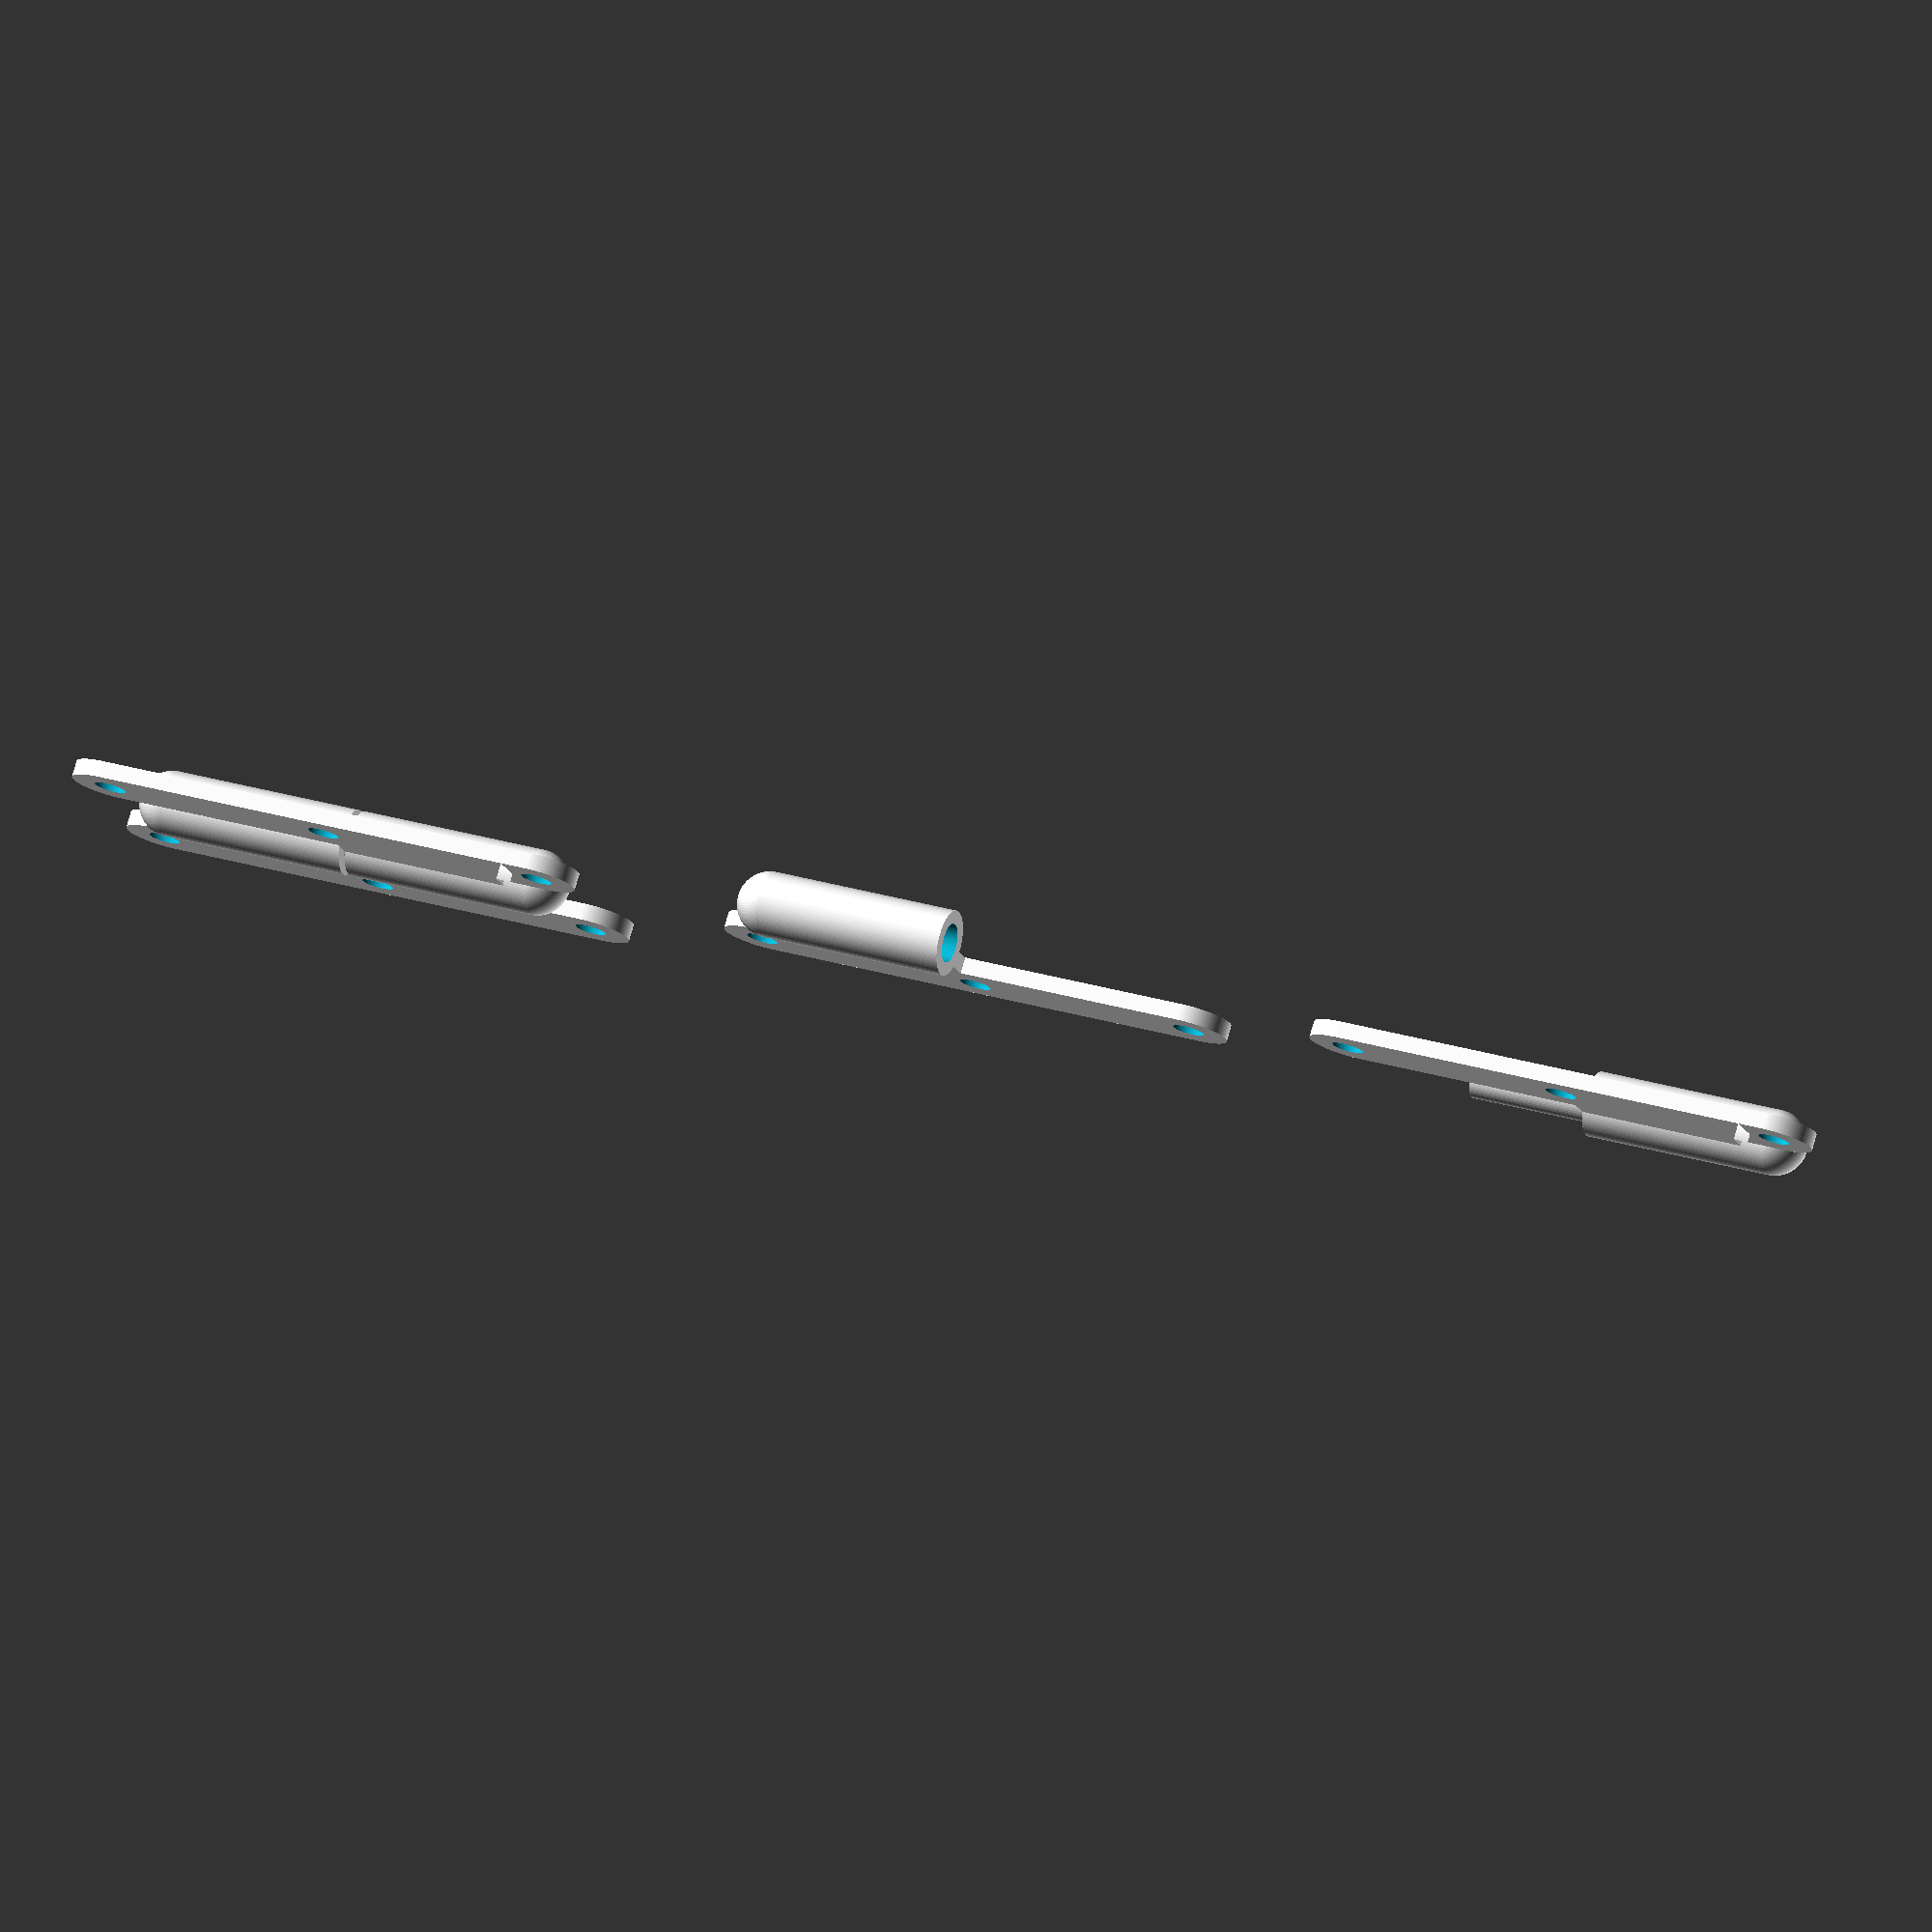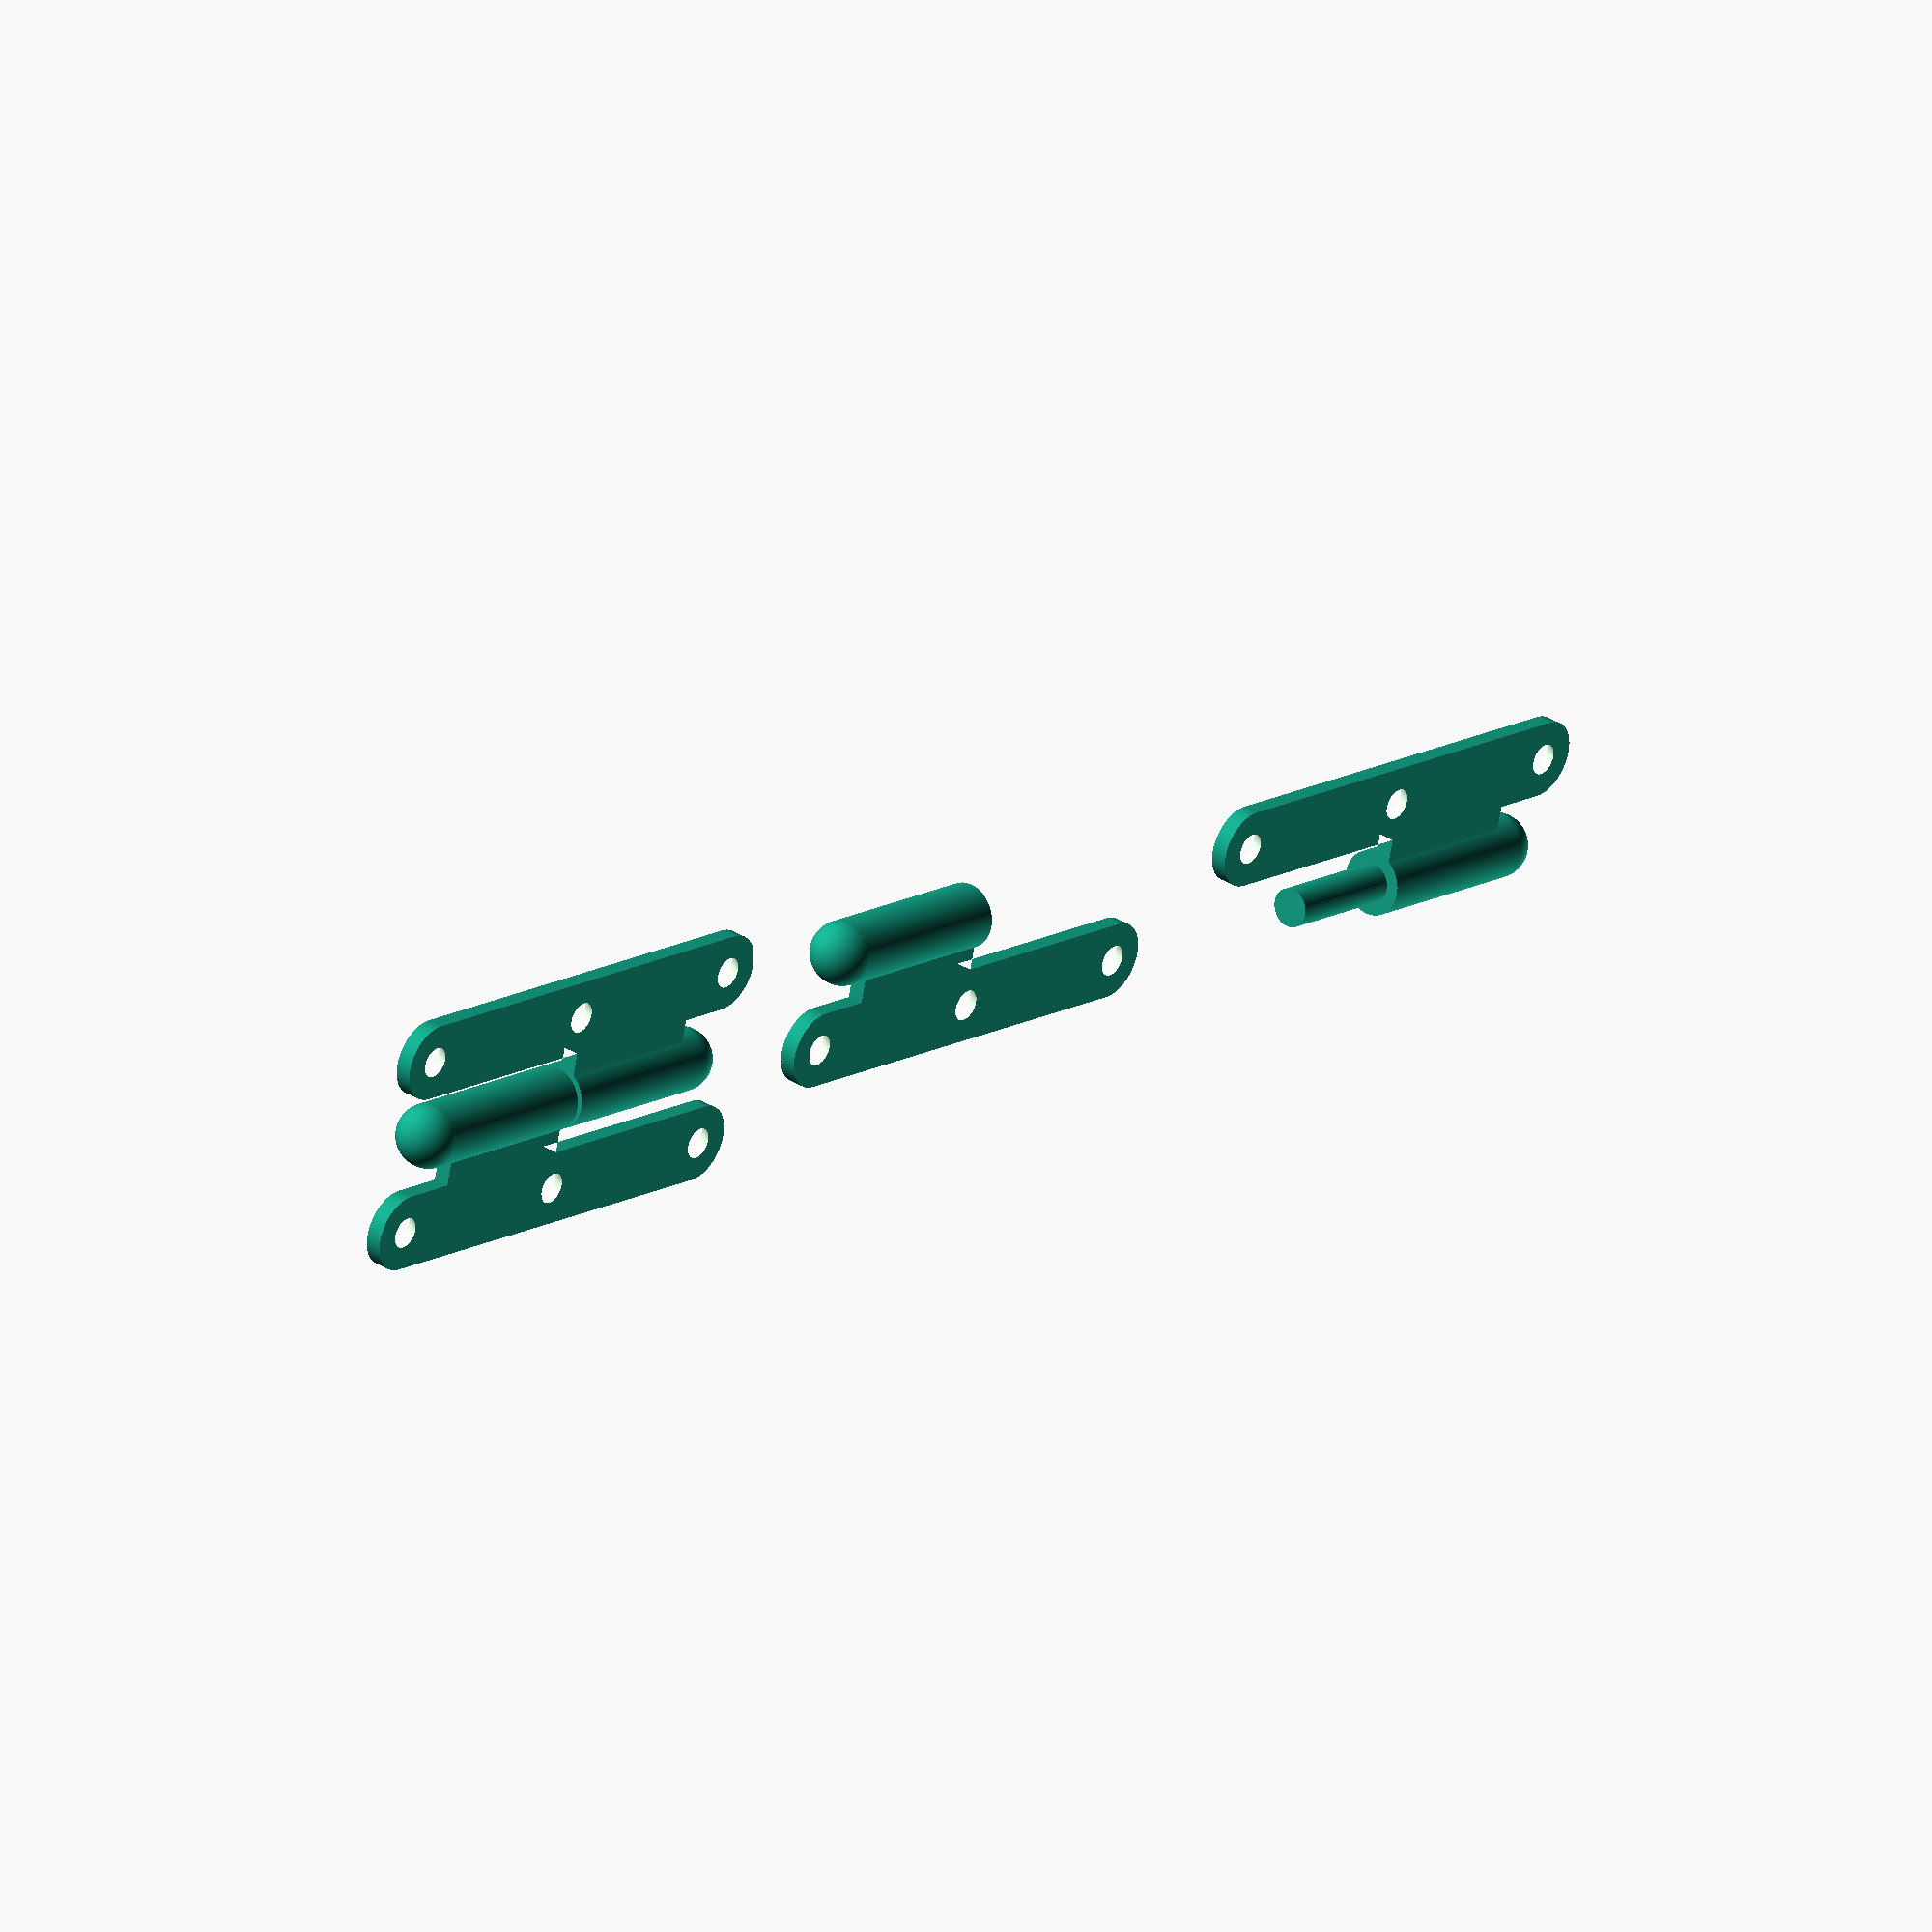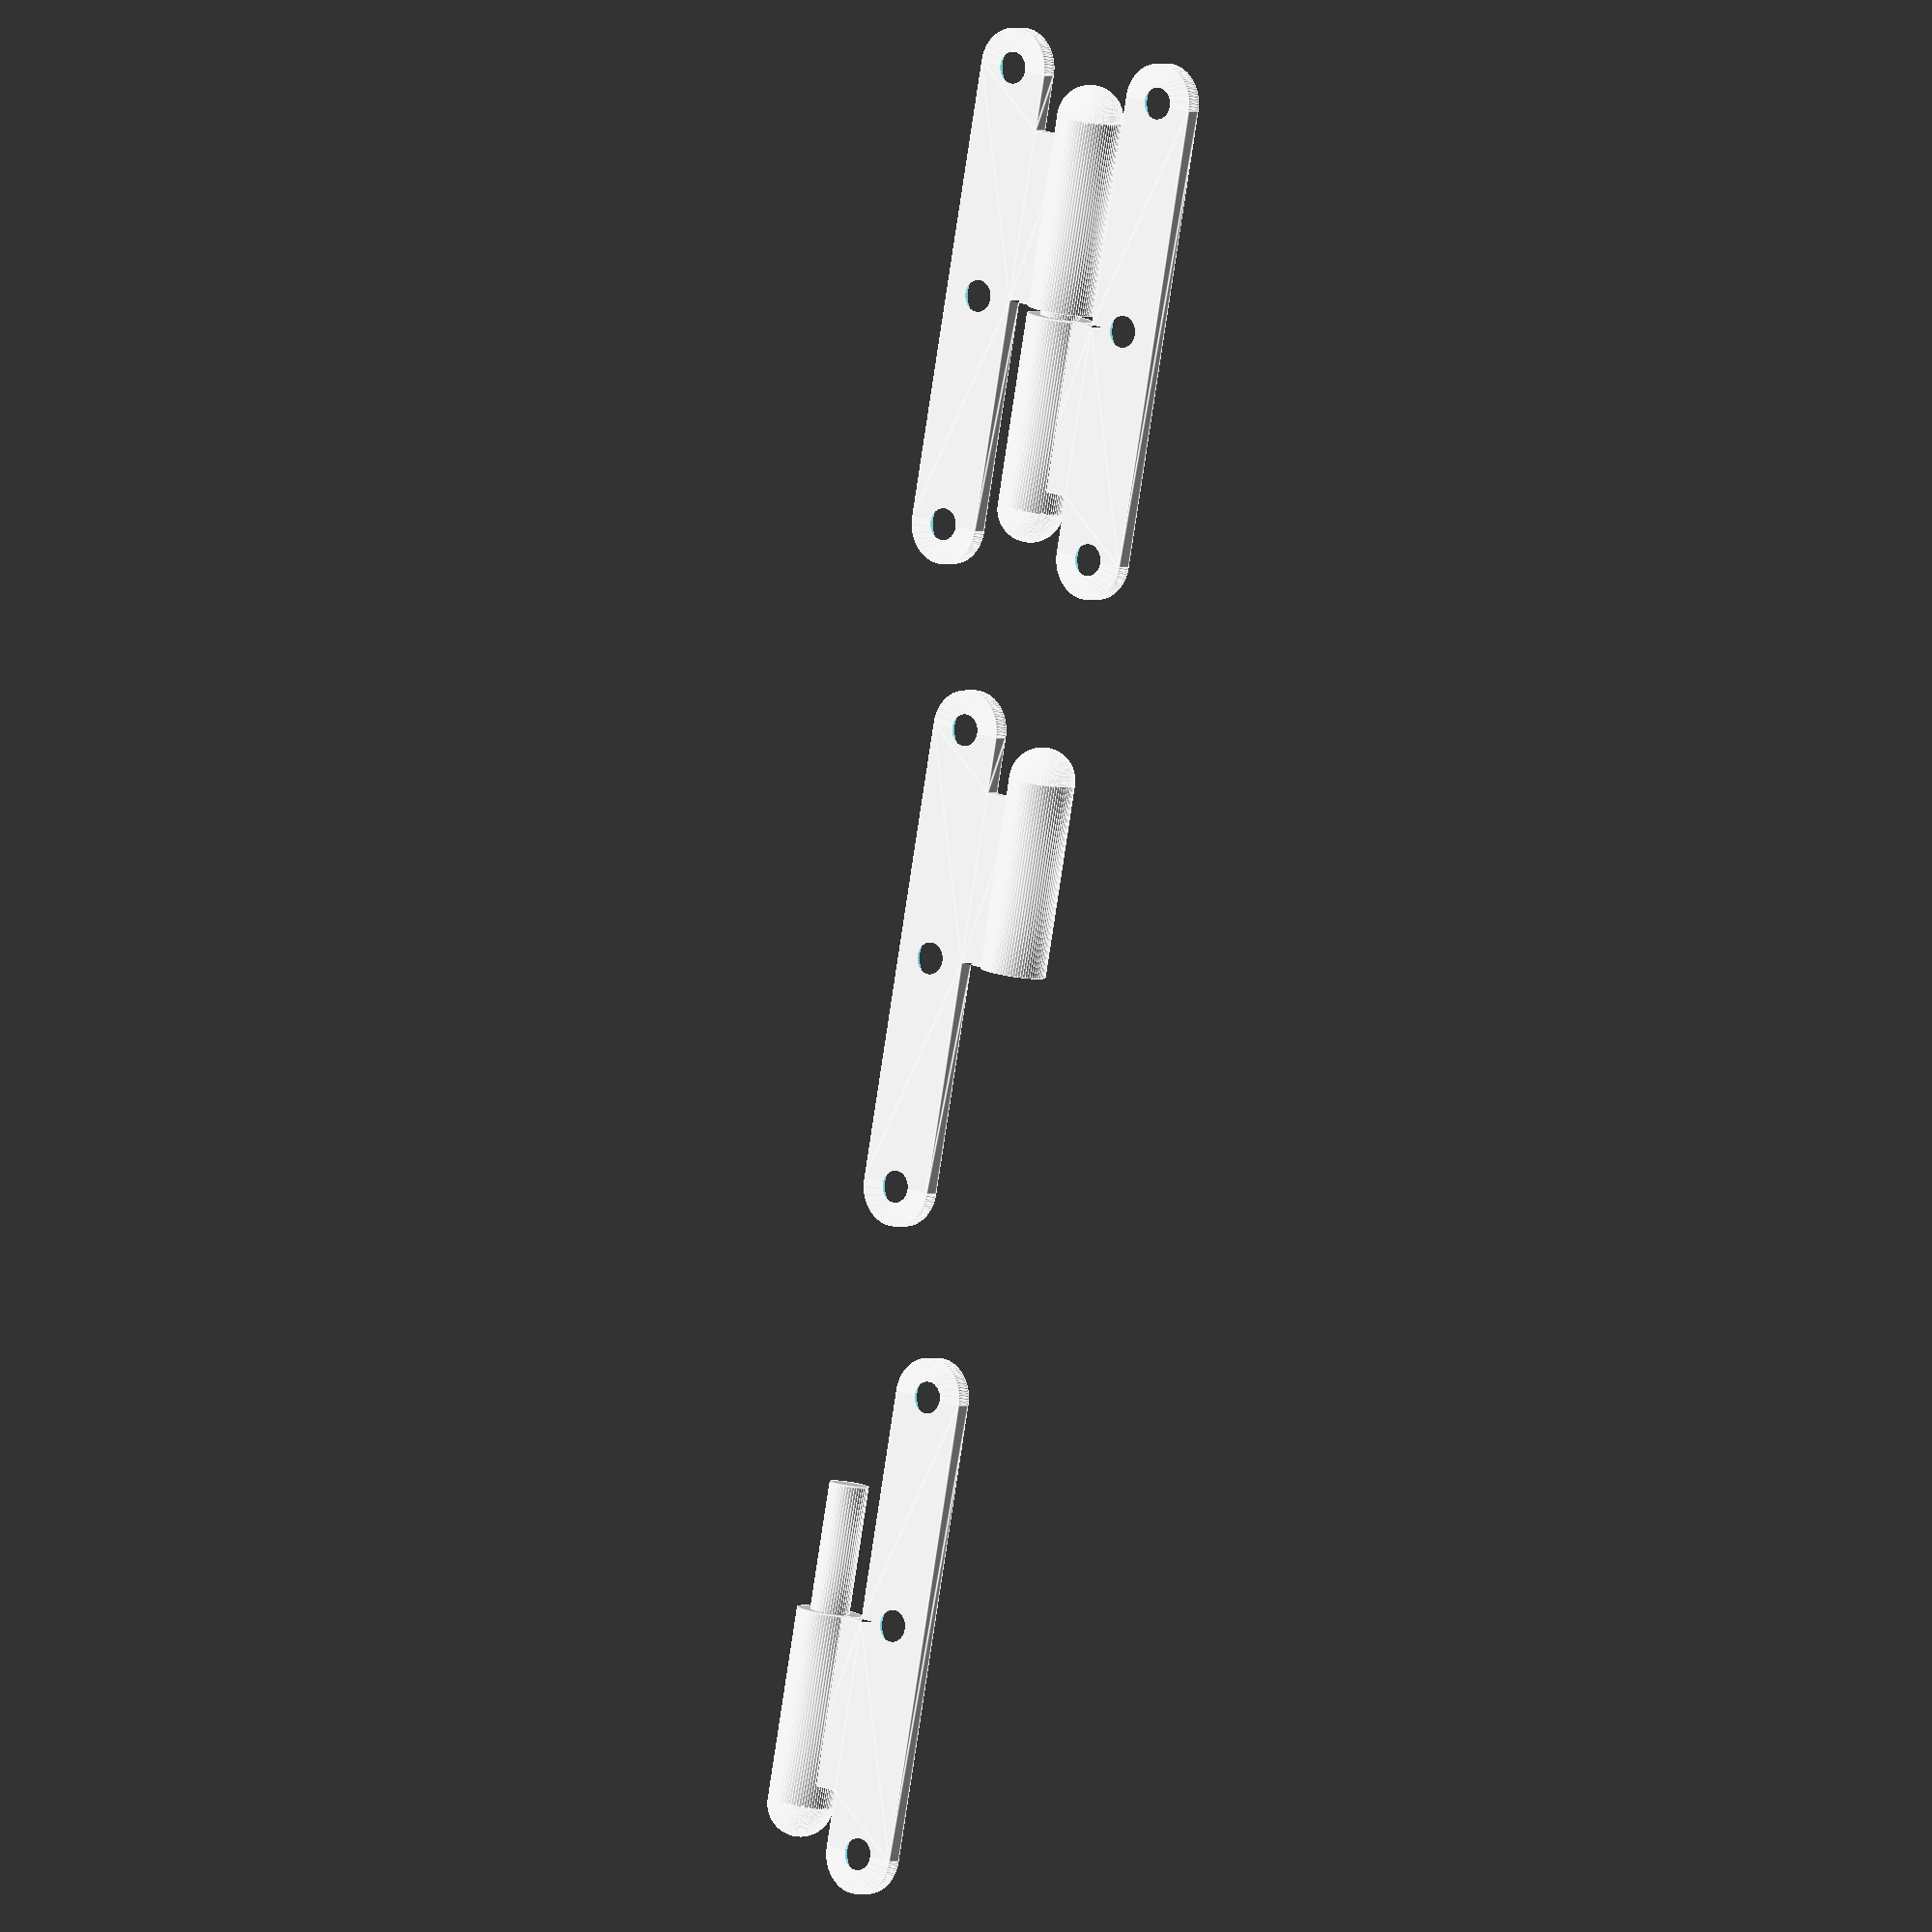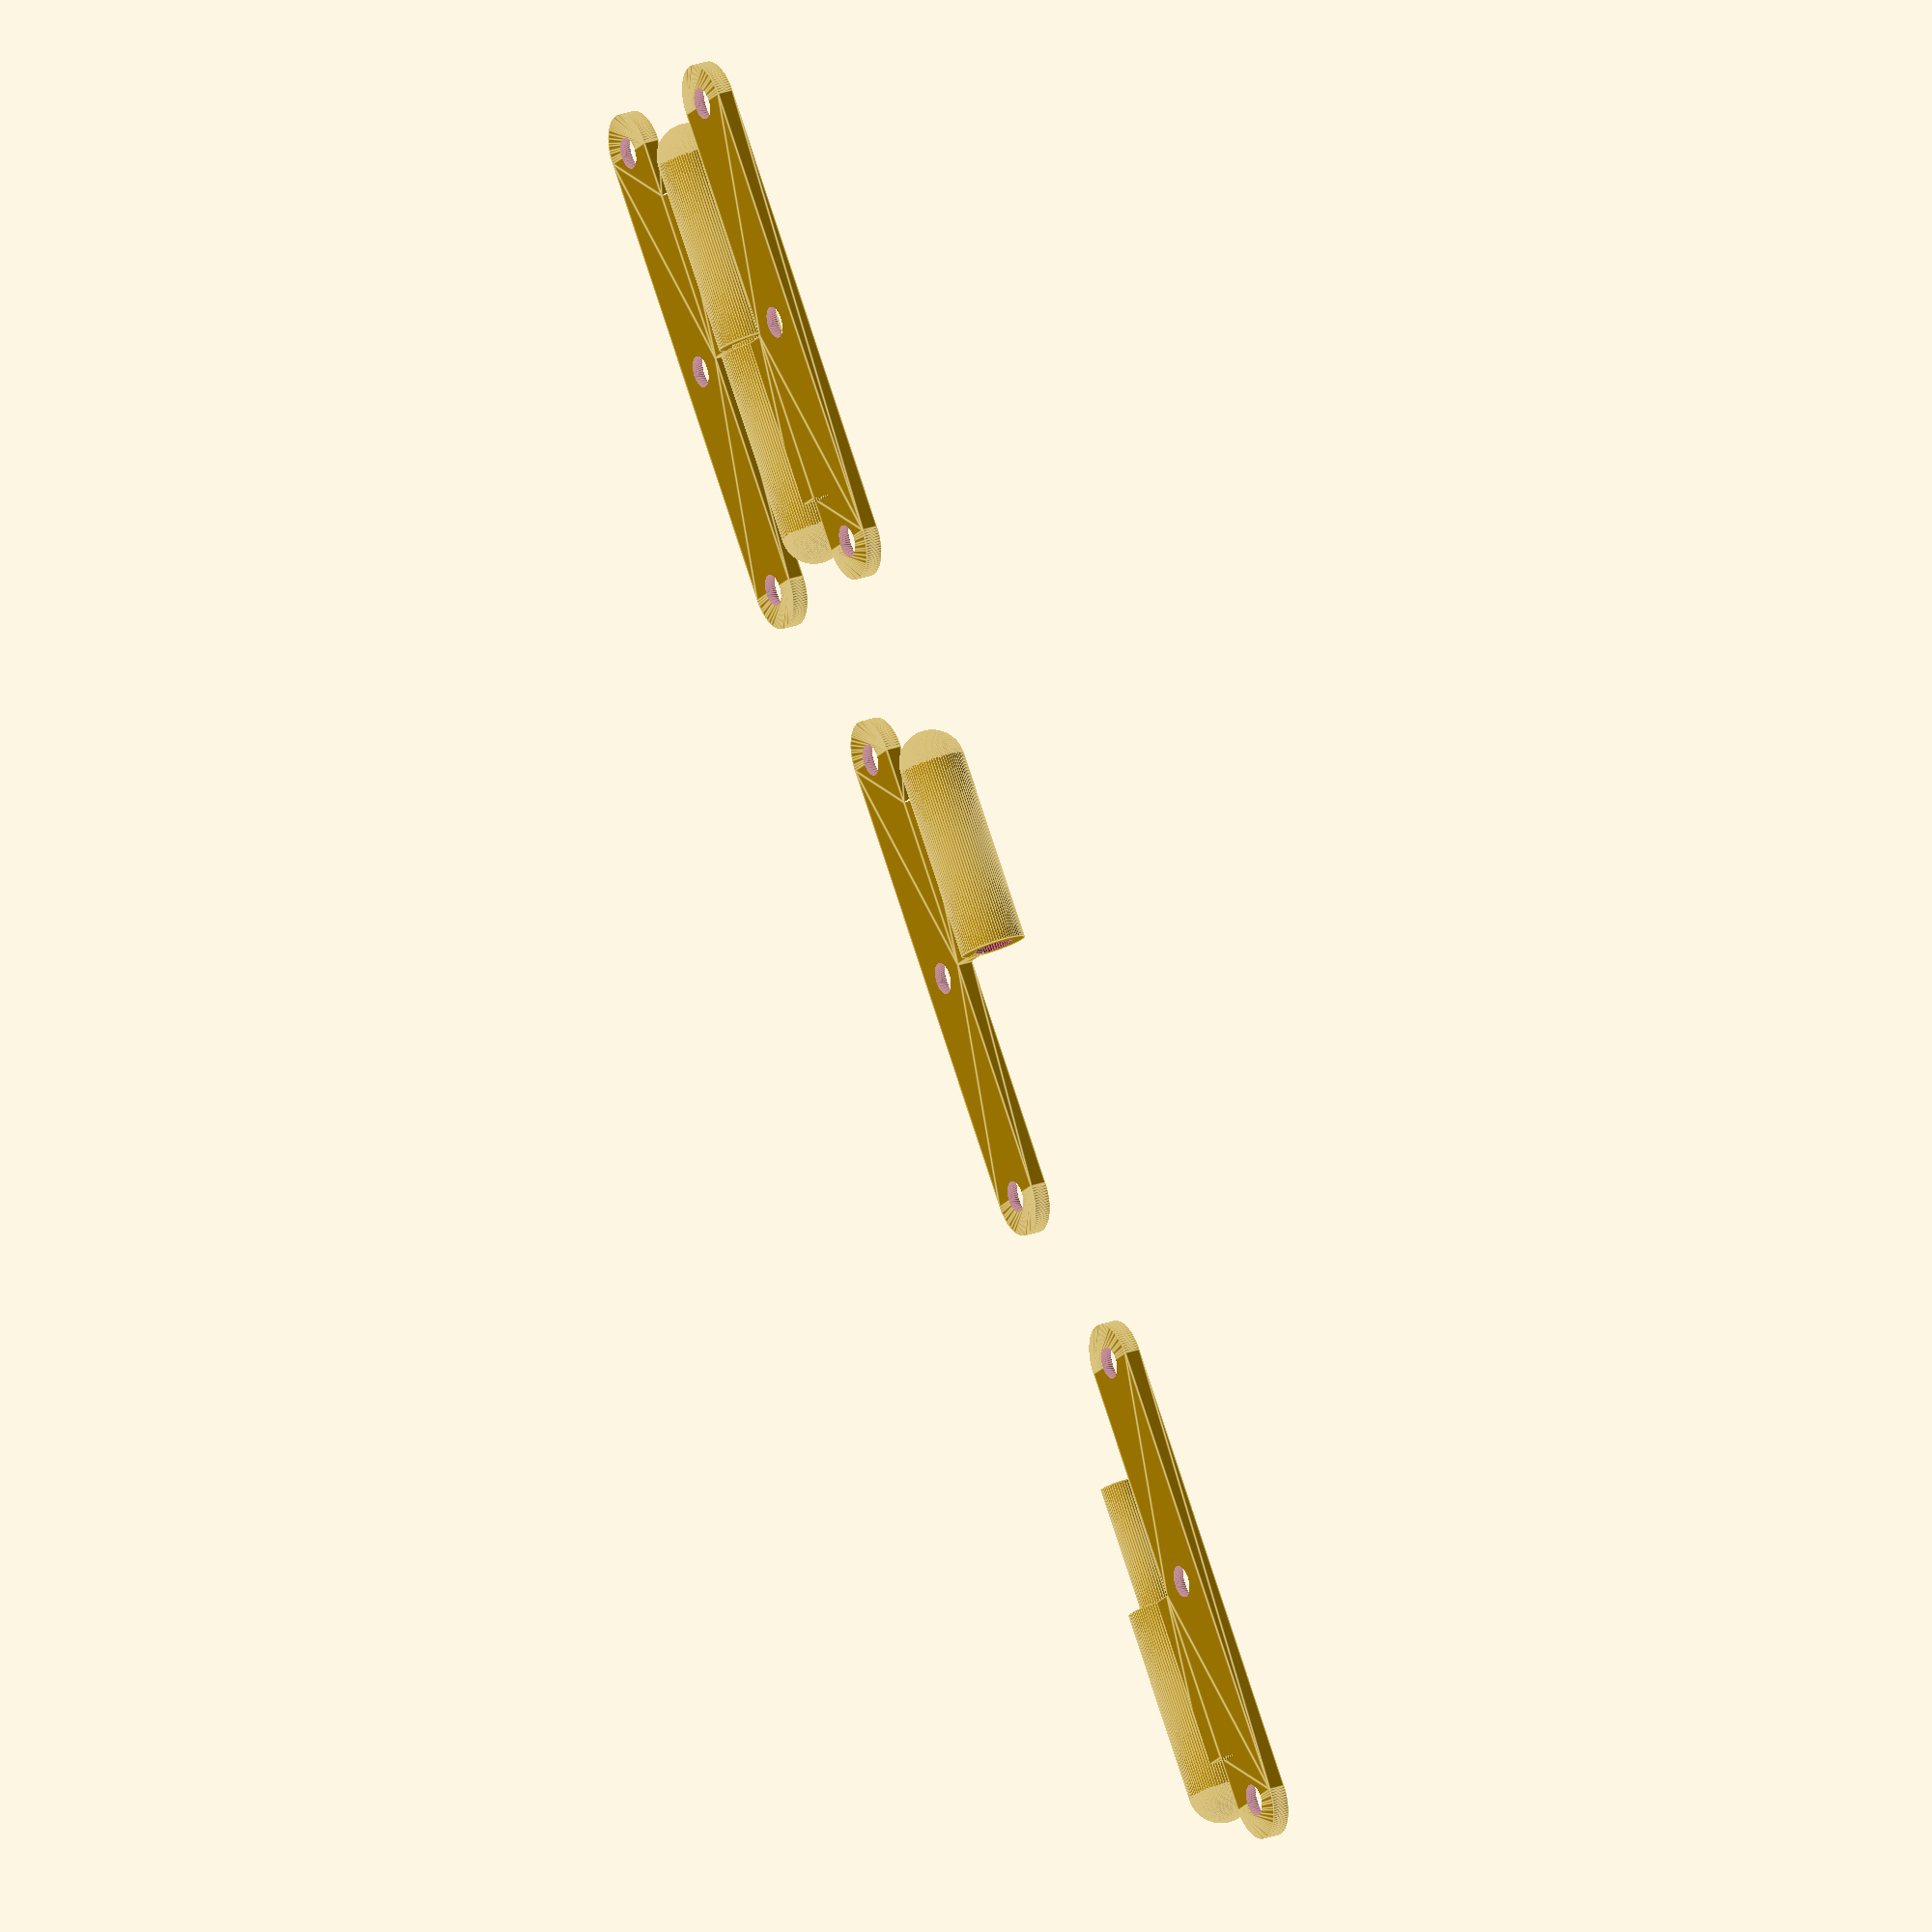
<openscad>
// en: left hinge
// fr: paumelle gauche
// 80x40 G
// Bricorama 530050

$fa = 3;
$fs = 0.4;

// gap between hole axes
function hinge_depth() = 2.5;

function hinge_origin_to_axis_t() = [-8,0,hinge_depth()];

function hinge_male_origin_to_axis_t() = [8,0,hinge_depth()];

function hinge_female_origin_to_axis_t() = hinge_origin_to_axis_t();

function hinge_origin_to_holes_t() = [[6,-35,0],[6,0,0],[6,35,0]];

module half() {
  translate(hinge_origin_to_axis_t()) {
    rotate([-90,0,0])
      translate([0,0,0.5])
        cylinder(29.5,5,5);

    translate([0,30,0])
      sphere(5);
  }

  difference() {
    linear_extrude(height=hinge_depth()) {
      translate([6, 35])
        circle(6);
      translate([6, -35])
        circle(6);
      translate([0,-35])
        square([12,70]);
      translate([-6,0.5])
        square([7,26]);
    }
    for (hole_t=hinge_origin_to_holes_t()) {
      translate(hole_t + [0,0,hinge_depth()+1])
        rotate([180,0,0])
          cylinder(hinge_depth()+2,4.5,1.8);
    }
  }
}

module left_hinge_female() {
  difference() {
    half();
    translate(hinge_origin_to_axis_t())
      rotate([-90,0,0])
        cylinder(20,3,3);
  }
}

module left_hinge_male() {
  rotate([0,0,180]) {
    half();
    translate(hinge_origin_to_axis_t()+[0,1,0])
      rotate([90,0,0])
        cylinder(20,3,3);
  }
}

left_hinge_female();

translate([0,-100,0])
  left_hinge_male();

translate([0,100,0]) {
  translate(-hinge_female_origin_to_axis_t())
    left_hinge_female();

  translate(-hinge_male_origin_to_axis_t())
    left_hinge_male();
}

</openscad>
<views>
elev=281.5 azim=107.7 roll=196.0 proj=o view=solid
elev=327.1 azim=75.7 roll=130.5 proj=o view=wireframe
elev=359.7 azim=349.1 roll=217.7 proj=o view=edges
elev=154.6 azim=218.1 roll=300.3 proj=o view=edges
</views>
